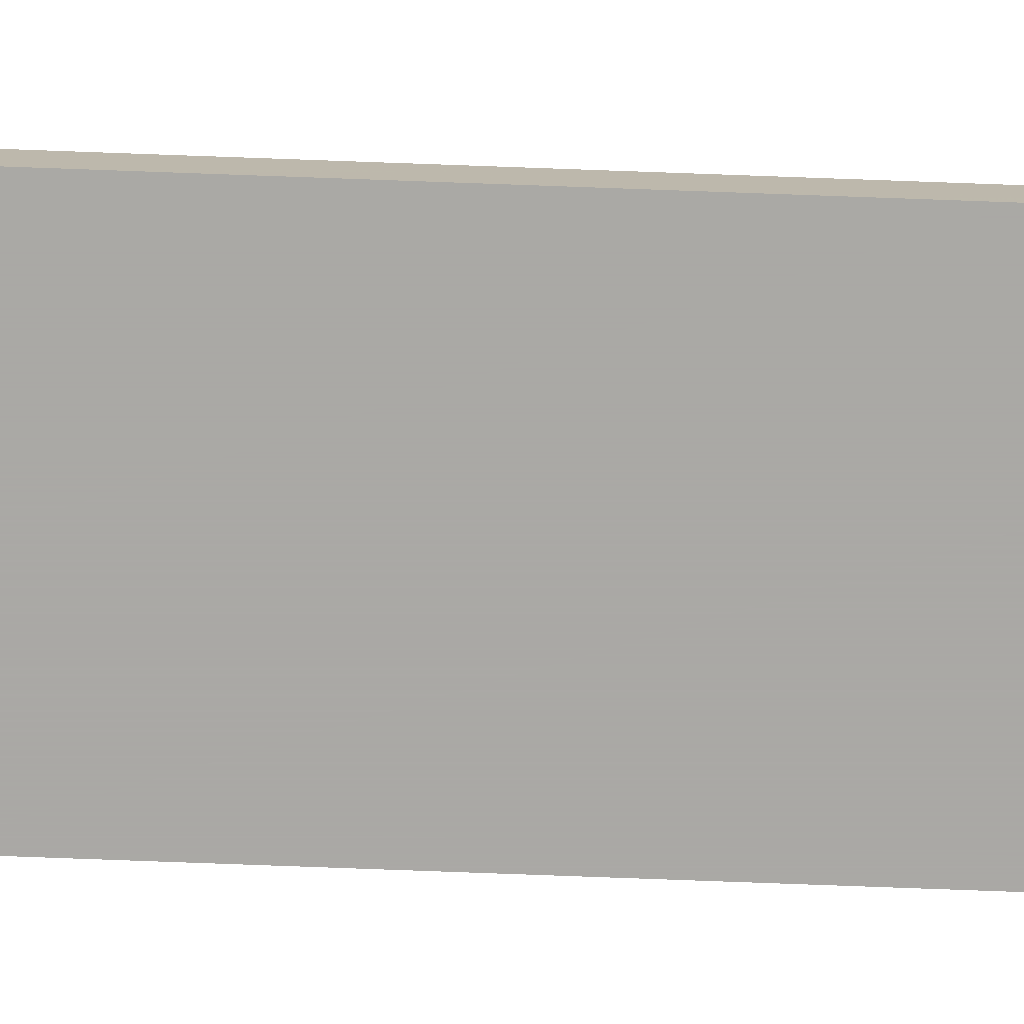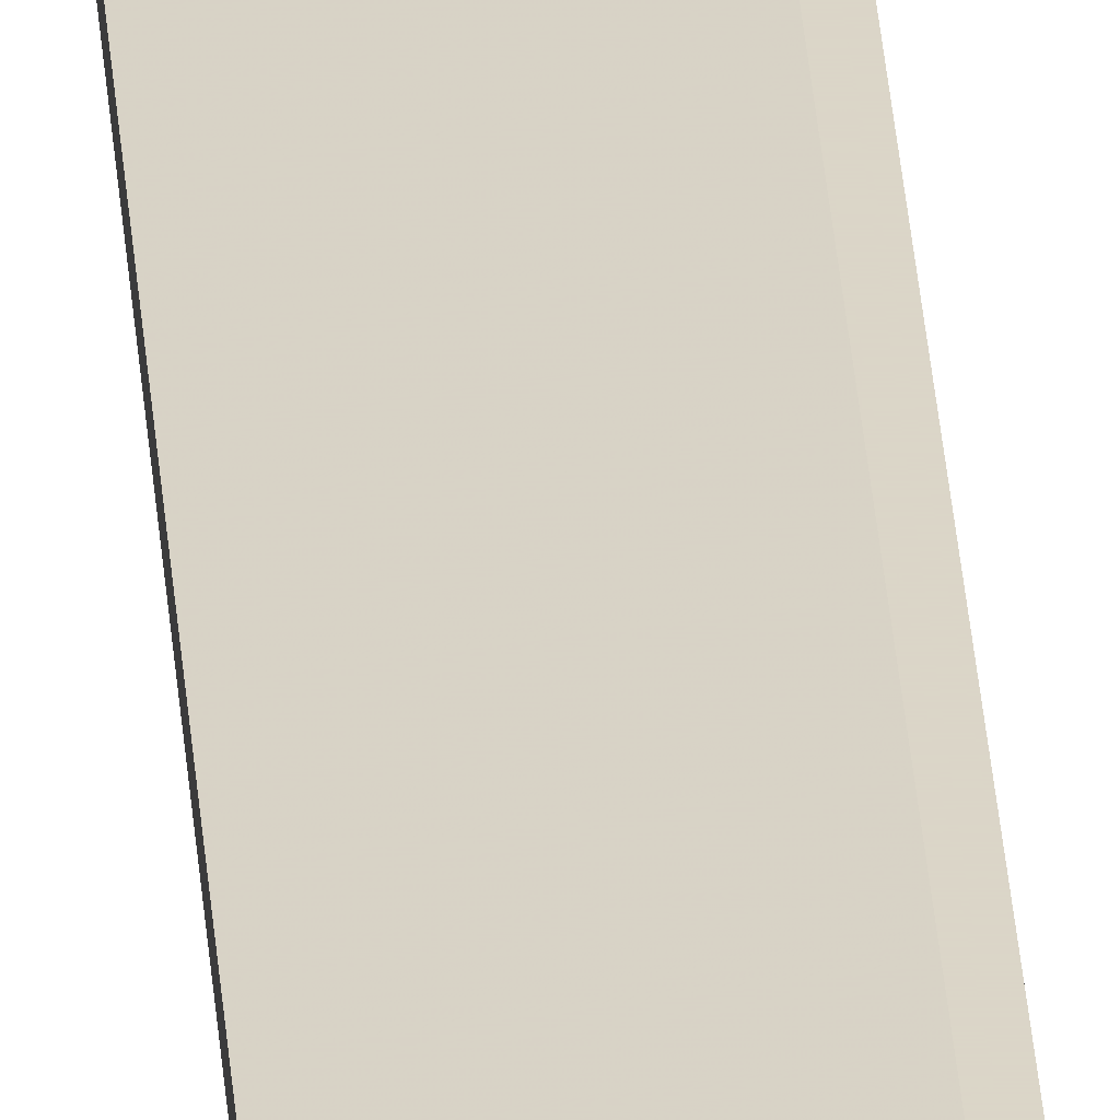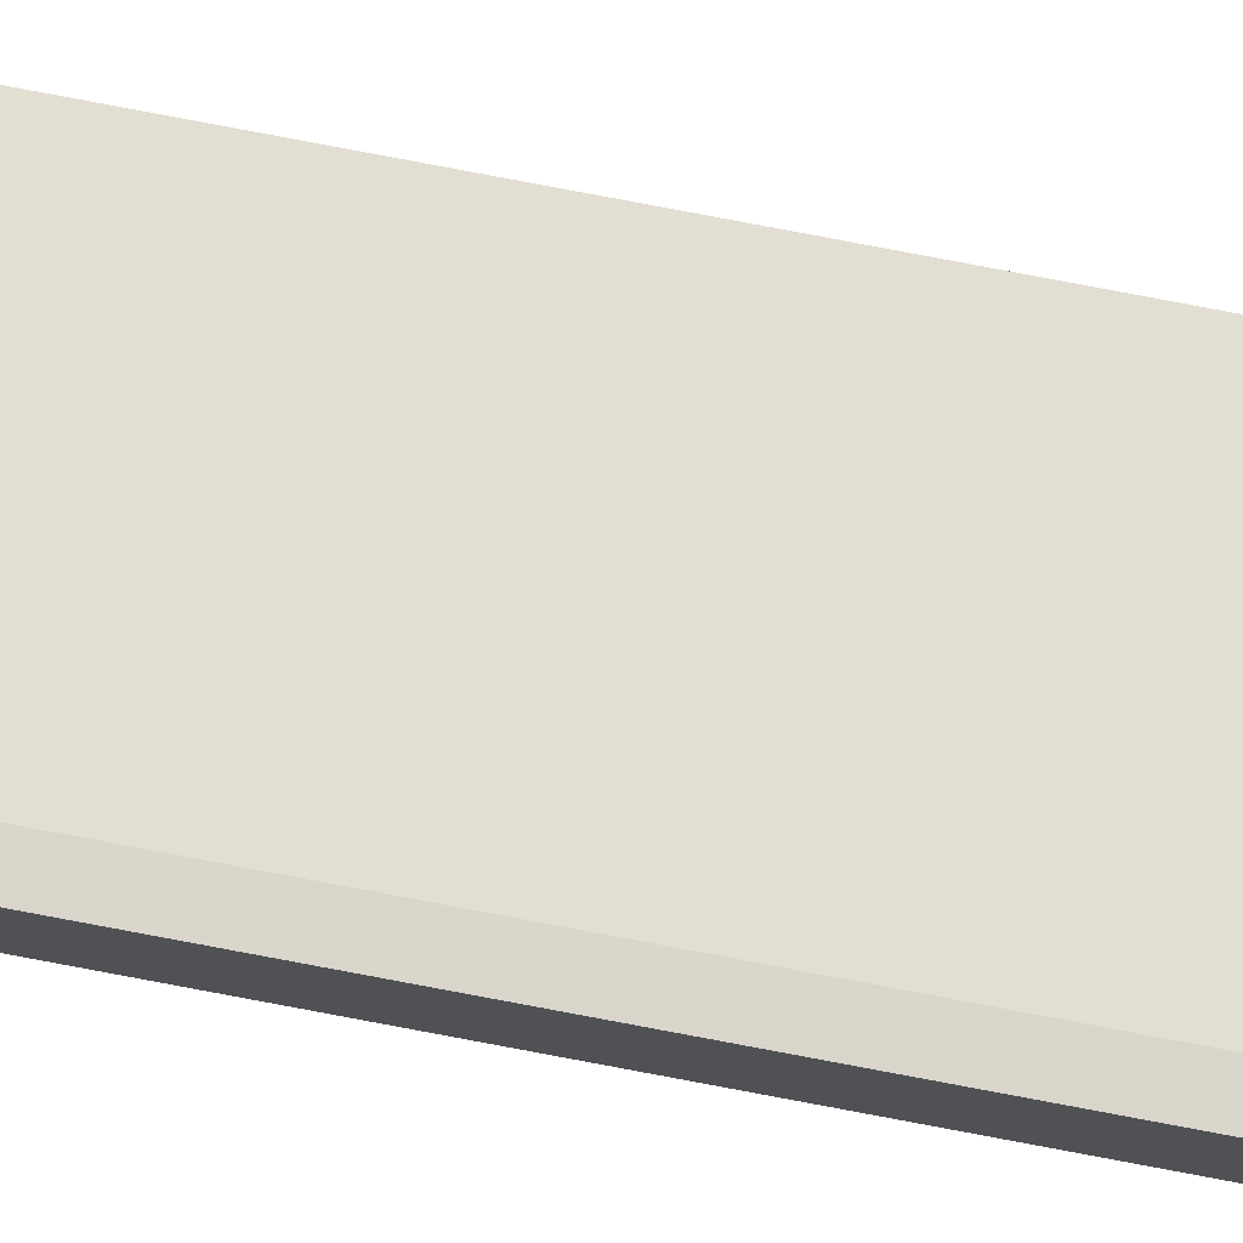
<metadata>
{"format":"obj","ext":"obj","renderer":"f3d","projection":"perspective","resolution":1024,"background":"white","views":[{"elev":-75.3,"azim":-92.1,"up":"+Z"},{"elev":29.6,"azim":-3.8,"up":"+Z"},{"elev":74.2,"azim":100.9,"up":"+Z"}]}
</metadata>
<code>
v -0.3485 0.6908 0.5342
v -0.3751 -0.06192 0.5288
v -0.3511 -0.06459 0.5288
v -0.3511 -0.06727 0.5342
v -0.3751 0.6855 0.5315
v -0.3485 0.6882 0.5288
v -0.3751 0.6855 0.5288
v -0.3751 -0.06192 0.5315
v -0.3485 -0.06727 0.5315
v -0.3511 0.6908 0.5342
v -0.3485 -0.06727 0.5342
v -0.3485 -0.06459 0.5288
v -0.3511 0.6908 0.5315
f 7 10 13
f 3 2 6
f 2 5 7
f 6 2 7
f 2 4 8
f 4 5 8
f 5 2 8
f 2 3 9
f 4 2 9
f 6 1 9
f 4 1 10
f 5 4 10
f 7 5 10
f 1 4 11
f 4 9 11
f 9 1 11
f 3 6 12
f 9 3 12
f 6 9 12
f 1 6 13
f 6 7 13
f 10 1 13

</code>
